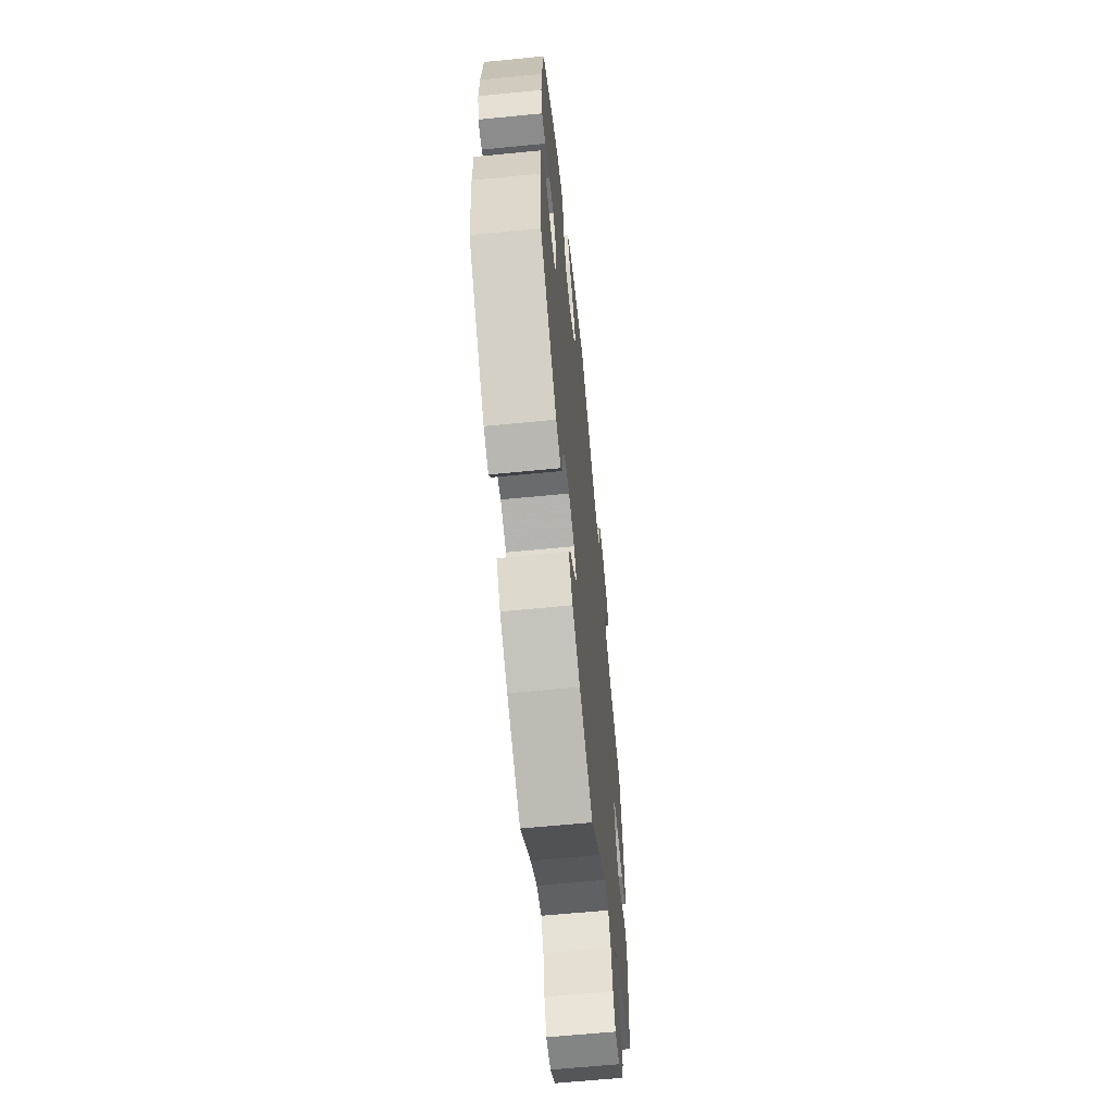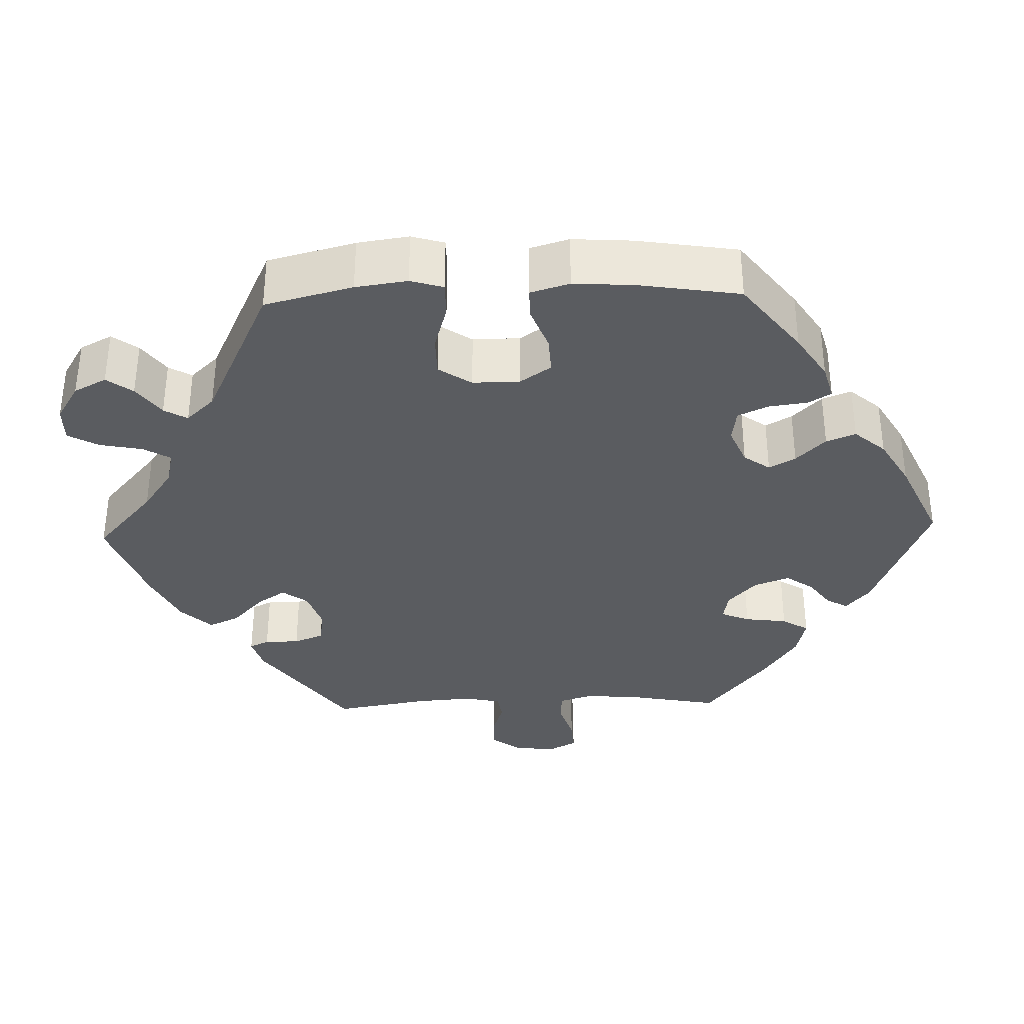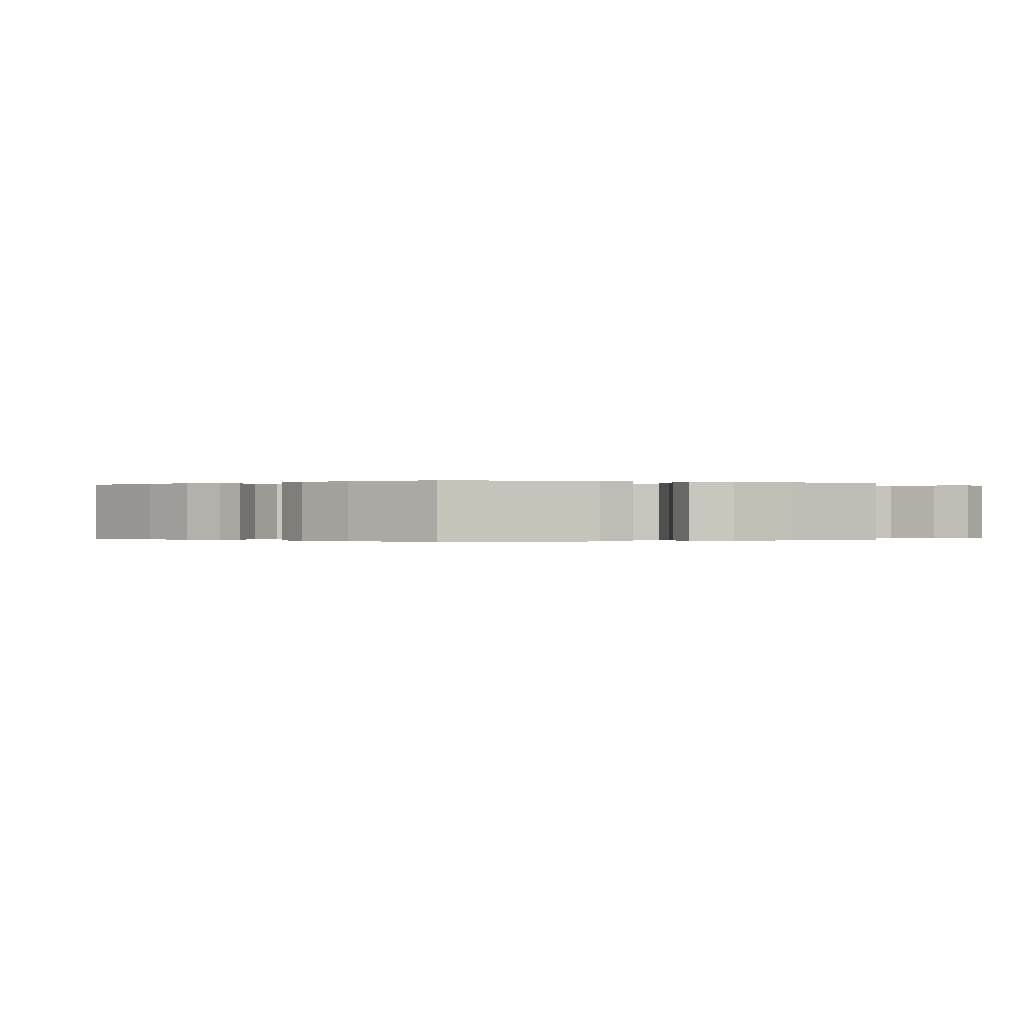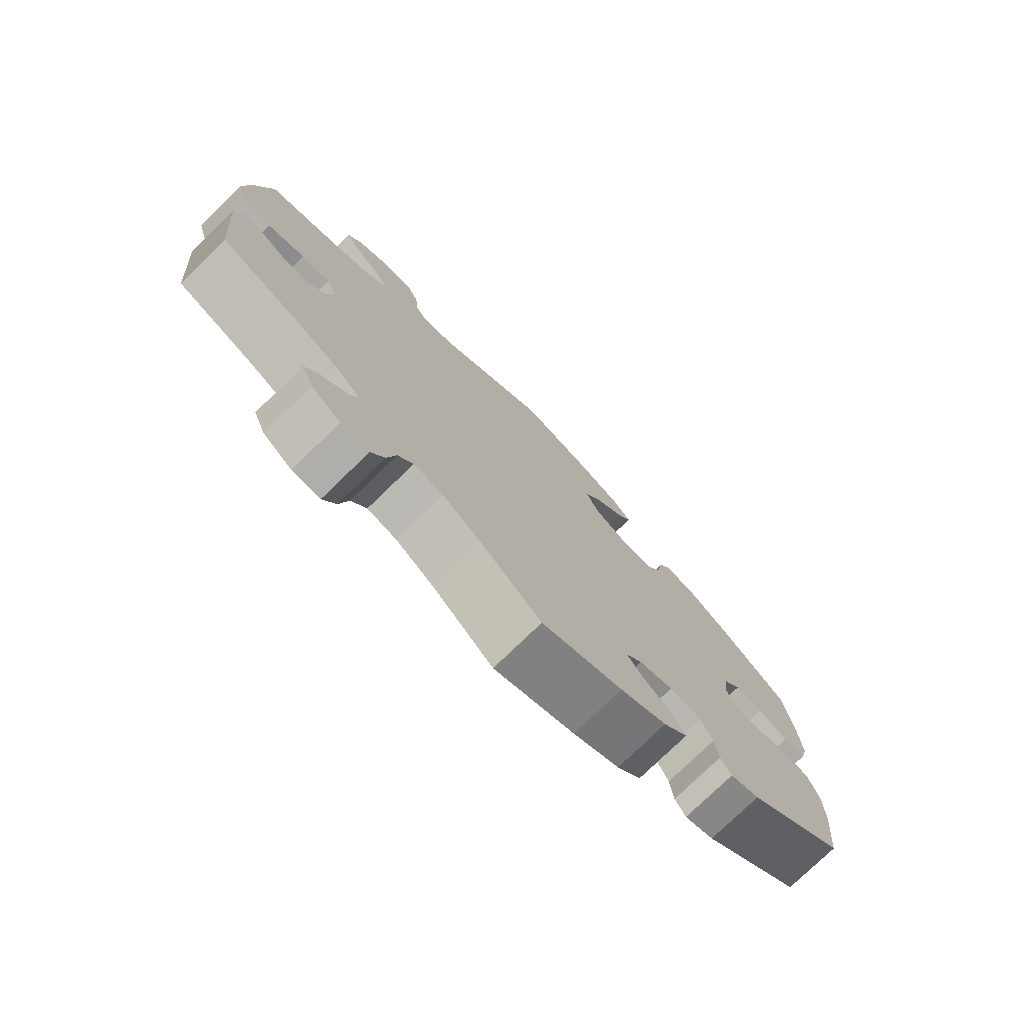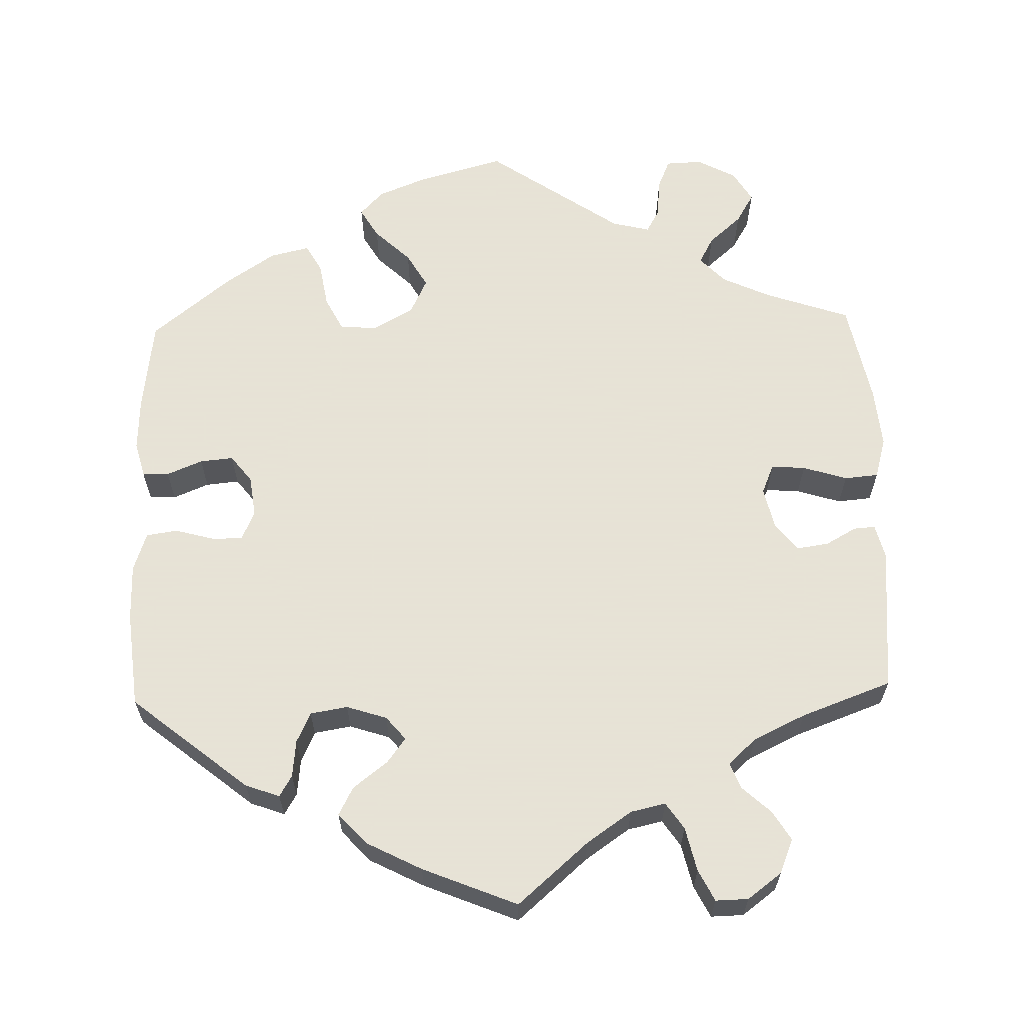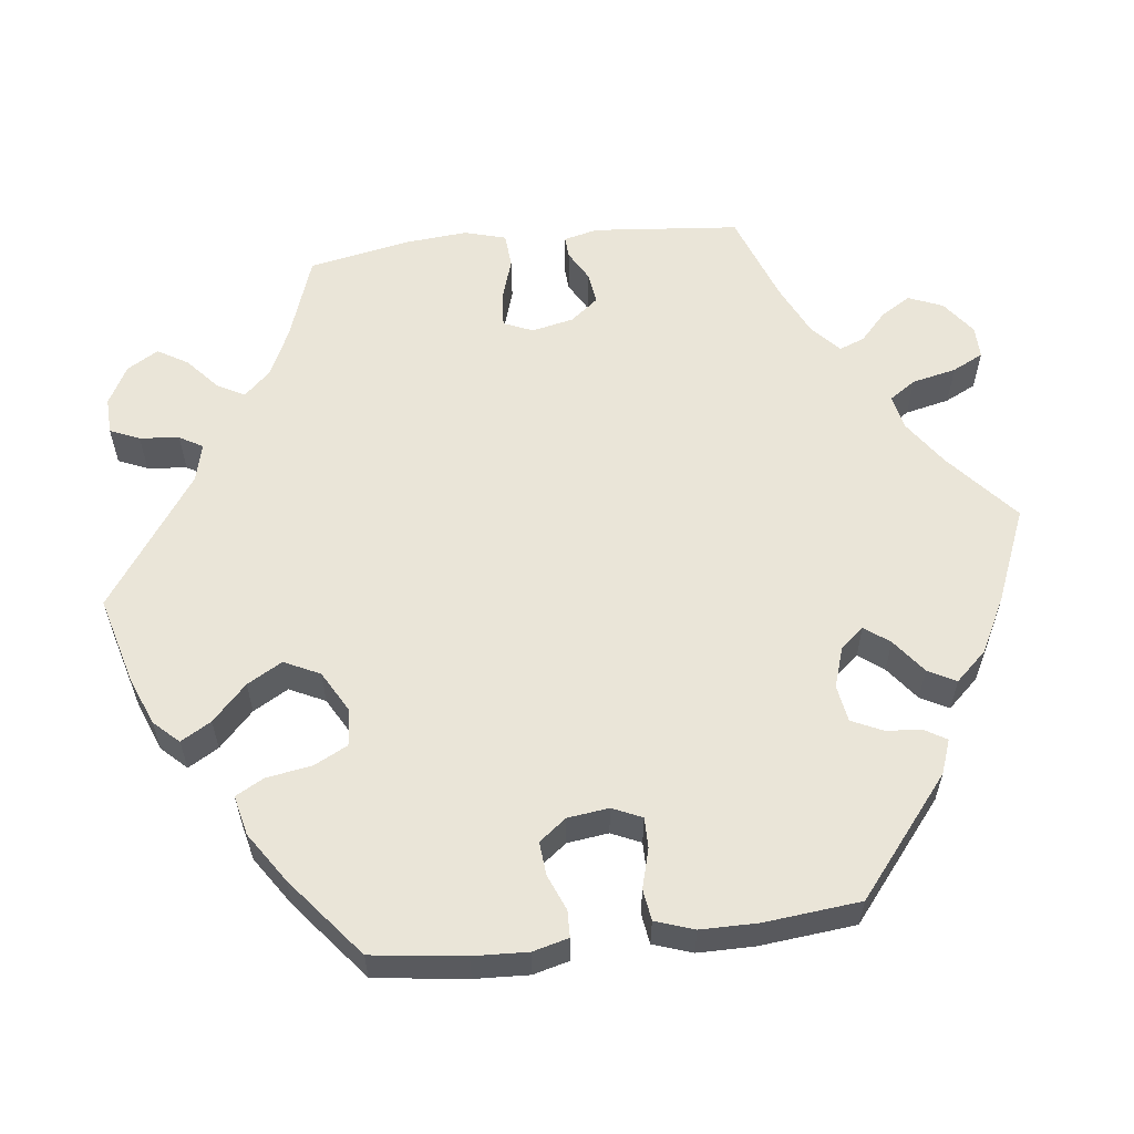
<metadata>
{"format":"obj","ext":"obj","renderer":"f3d","projection":"perspective","resolution":1024,"background":"white","views":[{"elev":-62.6,"azim":95.7,"up":"+Z"},{"elev":-34.2,"azim":31.9,"up":"+Y"},{"elev":-0.1,"azim":127.9,"up":"+Y"},{"elev":-76.8,"azim":-45.8,"up":"+Z"},{"elev":62.8,"azim":178.4,"up":"+Y"},{"elev":58.7,"azim":83.4,"up":"+Y"}]}
</metadata>
<code>
v -0.39 0.07 0.327
v -0.328 0.07 0.356
v -0.296 0.07 0.39
v -0.315 0.07 0.425
v -0.357 0.07 0.462
v -0.38 0.07 0.501
v -0.356 0.07 0.541
v -0.306 0.07 0.568
v -0.259 0.07 0.566
v -0.243 0.07 0.528
v -0.238 0.07 0.477
v -0.221 0.07 0.447
v -0.172 0.07 0.459
v 0 0.07 0.578
v 0.112 0.07 0.547
v 0.174 0.07 0.522
v 0.204 0.07 0.49
v 0.181 0.07 0.451
v 0.135 0.07 0.407
v 0.109 0.07 0.362
v 0.131 0.07 0.316
v 0.184 0.07 0.286
v 0.232 0.07 0.29
v 0.254 0.07 0.333
v 0.264 0.07 0.392
v 0.284 0.07 0.428
v 0.335 0.07 0.416
v 0.399 0.07 0.373
v 0.501 0.07 0.29
v 0.516 0.07 0.171
v 0.519 0.07 0.101
v 0.507 0.07 0.055
v 0.473 0.07 0.054
v 0.427 0.07 0.073
v 0.384 0.07 0.077
v 0.357 0.07 0.042
v 0.35 0.07 -0.011
v 0.367 0.07 -0.049
v 0.406 0.07 -0.049
v 0.457 0.07 -0.035
v 0.497 0.07 -0.041
v 0.514 0.07 -0.091
v 0.514 0.07 -0.164
v 0.501 0.07 -0.288
v 0.351 0.07 -0.409
v 0.307 0.07 -0.425
v 0.291 0.07 -0.398
v 0.286 0.07 -0.35
v 0.268 0.07 -0.311
v 0.22 0.07 -0.303
v 0.168 0.07 -0.32
v 0.143 0.07 -0.35
v 0.167 0.07 -0.382
v 0.211 0.07 -0.416
v 0.23 0.07 -0.452
v 0.193 0.07 -0.492
v 0.123 0.07 -0.528
v 0.001 0.07 -0.578
v -0.09 0.07 -0.499
v -0.148 0.07 -0.459
v -0.193 0.07 -0.449
v -0.216 0.07 -0.483
v -0.229 0.07 -0.54
v -0.249 0.07 -0.58
v -0.291 0.07 -0.579
v -0.335 0.07 -0.546
v -0.353 0.07 -0.502
v -0.33 0.07 -0.464
v -0.293 0.07 -0.43
v -0.28 0.07 -0.397
v -0.316 0.07 -0.364
v -0.383 0.07 -0.332
v -0.5 0.07 -0.289
v -0.517 0.07 -0.1
v -0.506 0.07 -0.056
v -0.478 0.07 -0.058
v -0.439 0.07 -0.08
v -0.398 0.07 -0.086
v -0.369 0.07 -0.05
v -0.357 0.07 0.004
v -0.373 0.07 0.042
v -0.417 0.07 0.039
v -0.474 0.07 0.021
v -0.518 0.07 0.025
v -0.533 0.07 0.078
v -0.526 0.07 0.157
v -0.5 0.07 0.289
v -0.39 0 0.327
v -0.328 0 0.356
v -0.296 0 0.39
v -0.315 0 0.425
v -0.357 0 0.462
v -0.38 0 0.501
v -0.356 0 0.541
v -0.306 0 0.568
v -0.259 0 0.566
v -0.243 0 0.528
v -0.238 0 0.477
v -0.221 0 0.447
v -0.172 0 0.459
v 0 0 0.578
v 0.112 0 0.547
v 0.174 0 0.522
v 0.204 0 0.49
v 0.181 0 0.451
v 0.135 0 0.407
v 0.109 0 0.362
v 0.131 0 0.316
v 0.184 0 0.286
v 0.232 0 0.29
v 0.254 0 0.333
v 0.264 0 0.392
v 0.284 0 0.428
v 0.335 0 0.416
v 0.399 0 0.373
v 0.501 0 0.29
v 0.516 0 0.171
v 0.519 0 0.101
v 0.507 0 0.055
v 0.473 0 0.054
v 0.427 0 0.073
v 0.384 0 0.077
v 0.357 0 0.042
v 0.35 0 -0.011
v 0.367 0 -0.049
v 0.406 0 -0.049
v 0.457 0 -0.035
v 0.497 0 -0.041
v 0.514 0 -0.091
v 0.514 0 -0.164
v 0.501 0 -0.288
v 0.351 0 -0.409
v 0.307 0 -0.425
v 0.291 0 -0.398
v 0.286 0 -0.35
v 0.268 0 -0.311
v 0.22 0 -0.303
v 0.168 0 -0.32
v 0.143 0 -0.35
v 0.167 0 -0.382
v 0.211 0 -0.416
v 0.23 0 -0.452
v 0.193 0 -0.492
v 0.123 0 -0.528
v 0.001 0 -0.578
v -0.09 0 -0.499
v -0.148 0 -0.459
v -0.193 0 -0.449
v -0.216 0 -0.483
v -0.229 0 -0.54
v -0.249 0 -0.58
v -0.291 0 -0.579
v -0.335 0 -0.546
v -0.353 0 -0.502
v -0.33 0 -0.464
v -0.293 0 -0.43
v -0.28 0 -0.397
v -0.316 0 -0.364
v -0.383 0 -0.332
v -0.5 0 -0.289
v -0.517 0 -0.1
v -0.506 0 -0.056
v -0.478 0 -0.058
v -0.439 0 -0.08
v -0.398 0 -0.086
v -0.369 0 -0.05
v -0.357 0 0.004
v -0.373 0 0.042
v -0.417 0 0.039
v -0.474 0 0.021
v -0.518 0 0.025
v -0.533 0 0.078
v -0.526 0 0.157
v -0.5 0 0.289
f 86 87 1
f 85 86 1 2
f 82 83 84 85
f 81 82 85 2
f 80 81 2 3
f 74 75 76 77
f 72 73 74 77
f 71 72 77 78
f 70 71 78 79
f 66 67 68 69
f 66 69 70
f 65 66 70
f 62 63 64 65
f 61 62 65 70
f 60 61 70 79
f 56 57 58 59
f 53 54 55 56
f 52 53 56 59
f 51 52 59 60
f 45 46 47 48
f 45 48 49
f 44 45 49
f 43 44 49 50
f 39 40 41 42
f 38 39 42 43
f 31 32 33 34
f 31 34 35
f 30 31 35
f 29 30 35
f 28 29 35 36
f 24 25 26 27
f 23 24 27 28
f 16 17 18 19
f 16 19 20
f 13 14 15 16
f 12 13 16 20
f 8 9 10 11
f 8 11 12
f 7 8 12
f 4 5 6 7
f 3 4 7 12
f 80 3 12 20
f 51 60 79 80
f 38 43 50 51
f 37 38 51 80
f 23 28 36 37
f 22 23 37 80
f 21 22 80
f 20 21 80
f 88 174 173
f 89 88 173 172
f 172 171 170 169
f 89 172 169 168
f 90 89 168 167
f 164 163 162 161
f 164 161 160 159
f 165 164 159 158
f 166 165 158 157
f 156 155 154 153
f 157 156 153
f 157 153 152
f 152 151 150 149
f 157 152 149 148
f 166 157 148 147
f 146 145 144 143
f 143 142 141 140
f 146 143 140 139
f 147 146 139 138
f 135 134 133 132
f 136 135 132
f 136 132 131
f 137 136 131 130
f 129 128 127 126
f 130 129 126 125
f 121 120 119 118
f 122 121 118
f 122 118 117
f 122 117 116
f 123 122 116 115
f 114 113 112 111
f 115 114 111 110
f 106 105 104 103
f 107 106 103
f 103 102 101 100
f 107 103 100 99
f 98 97 96 95
f 99 98 95
f 99 95 94
f 94 93 92 91
f 99 94 91 90
f 107 99 90 167
f 167 166 147 138
f 138 137 130 125
f 167 138 125 124
f 124 123 115 110
f 167 124 110 109
f 167 109 108
f 167 108 107
f 1 88 89 2
f 2 89 90 3
f 3 90 91 4
f 4 91 92 5
f 5 92 93 6
f 6 93 94 7
f 7 94 95 8
f 8 95 96 9
f 9 96 97 10
f 10 97 98 11
f 11 98 99 12
f 12 99 100 13
f 13 100 101 14
f 14 101 102 15
f 15 102 103 16
f 16 103 104 17
f 17 104 105 18
f 18 105 106 19
f 19 106 107 20
f 20 107 108 21
f 21 108 109 22
f 22 109 110 23
f 23 110 111 24
f 24 111 112 25
f 25 112 113 26
f 26 113 114 27
f 27 114 115 28
f 28 115 116 29
f 29 116 117 30
f 30 117 118 31
f 31 118 119 32
f 32 119 120 33
f 33 120 121 34
f 34 121 122 35
f 35 122 123 36
f 36 123 124 37
f 37 124 125 38
f 38 125 126 39
f 39 126 127 40
f 40 127 128 41
f 41 128 129 42
f 42 129 130 43
f 43 130 131 44
f 44 131 132 45
f 45 132 133 46
f 46 133 134 47
f 47 134 135 48
f 48 135 136 49
f 49 136 137 50
f 50 137 138 51
f 51 138 139 52
f 52 139 140 53
f 53 140 141 54
f 54 141 142 55
f 55 142 143 56
f 56 143 144 57
f 57 144 145 58
f 58 145 146 59
f 59 146 147 60
f 60 147 148 61
f 61 148 149 62
f 62 149 150 63
f 63 150 151 64
f 64 151 152 65
f 65 152 153 66
f 66 153 154 67
f 67 154 155 68
f 68 155 156 69
f 69 156 157 70
f 70 157 158 71
f 71 158 159 72
f 72 159 160 73
f 73 160 161 74
f 74 161 162 75
f 75 162 163 76
f 76 163 164 77
f 77 164 165 78
f 78 165 166 79
f 79 166 167 80
f 80 167 168 81
f 81 168 169 82
f 82 169 170 83
f 83 170 171 84
f 84 171 172 85
f 85 172 173 86
f 86 173 174 87
f 87 174 88 1

</code>
